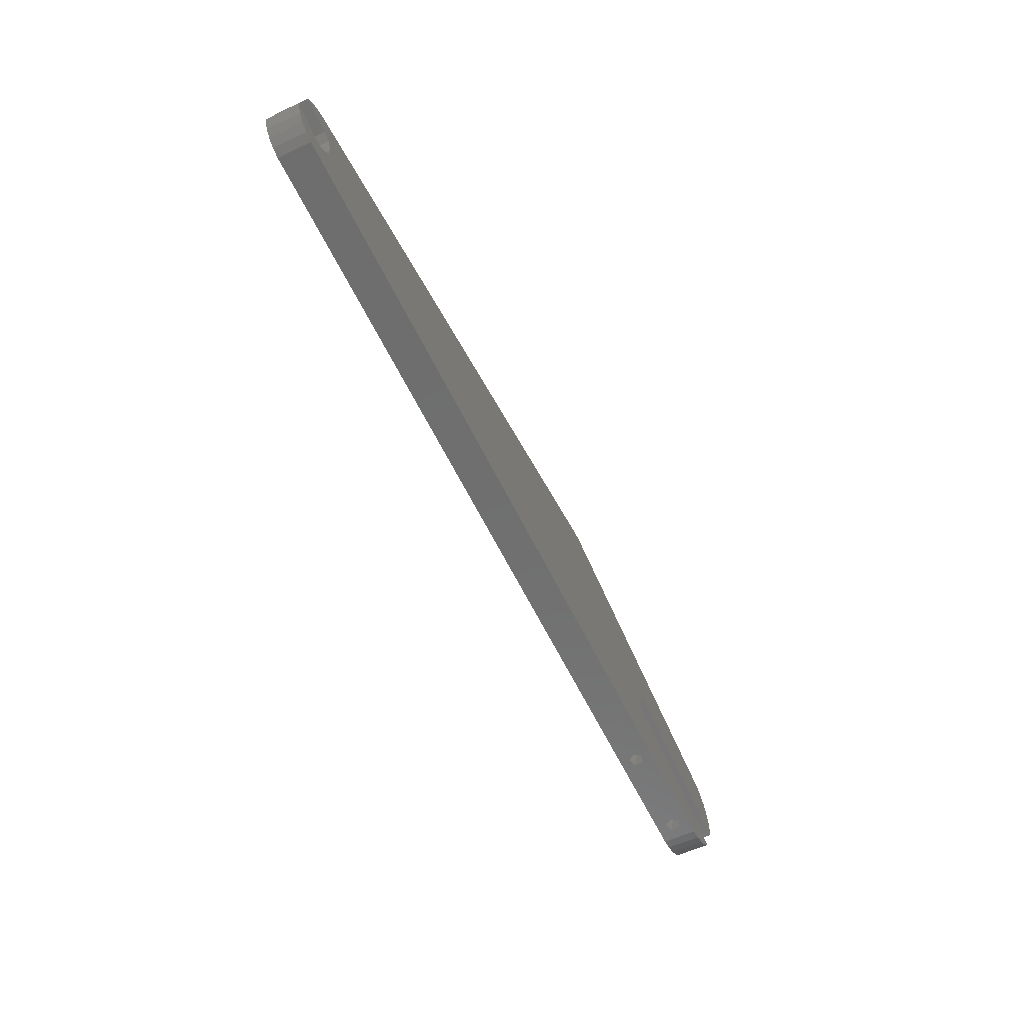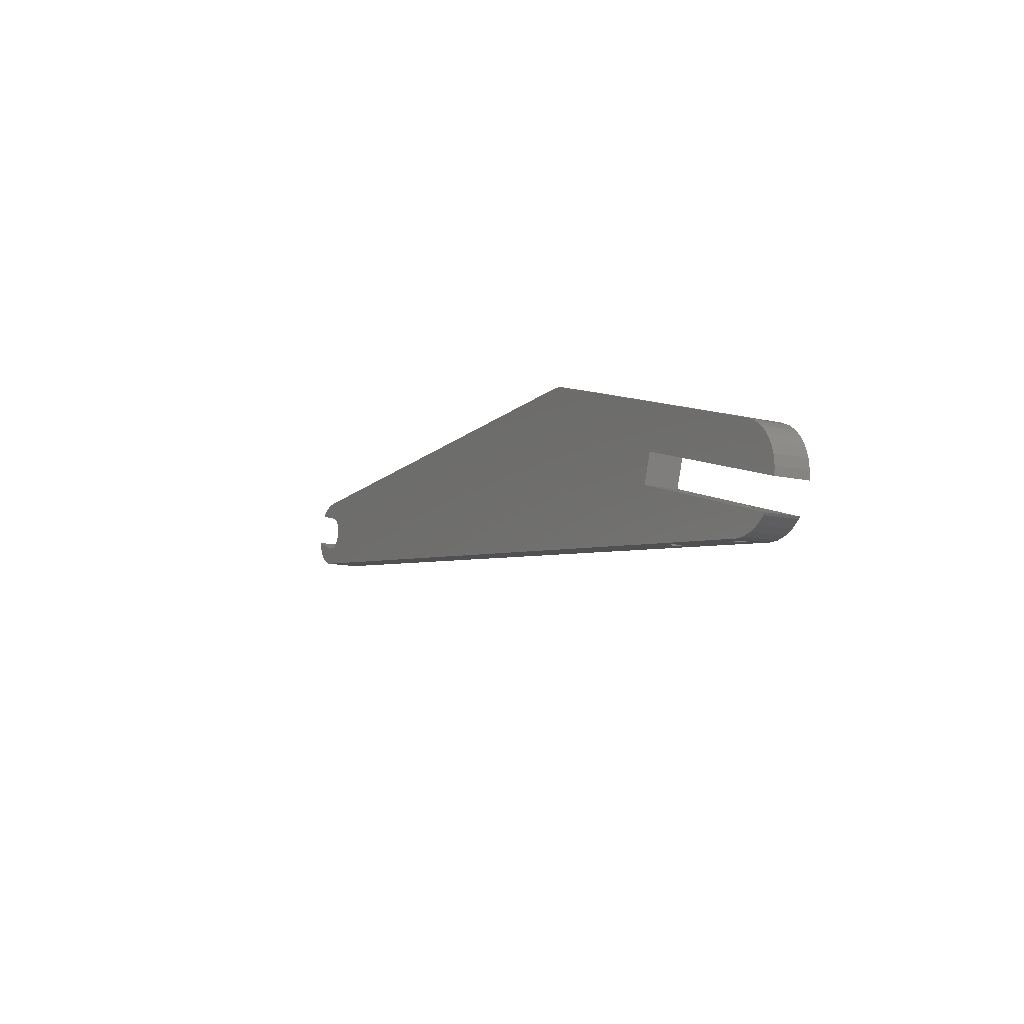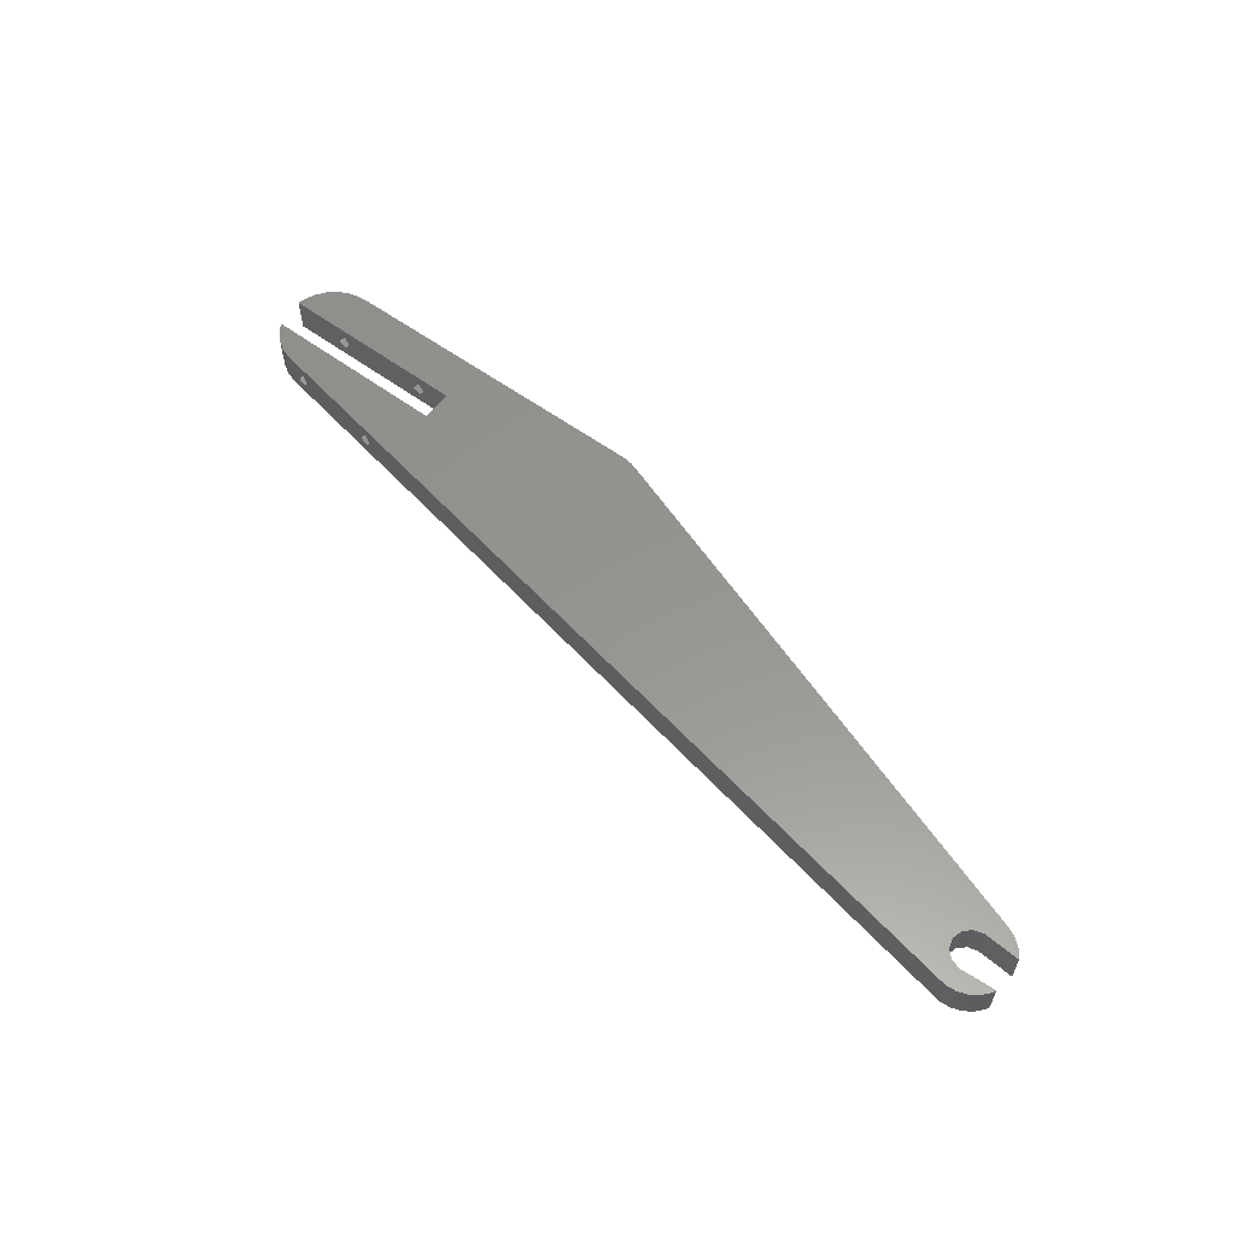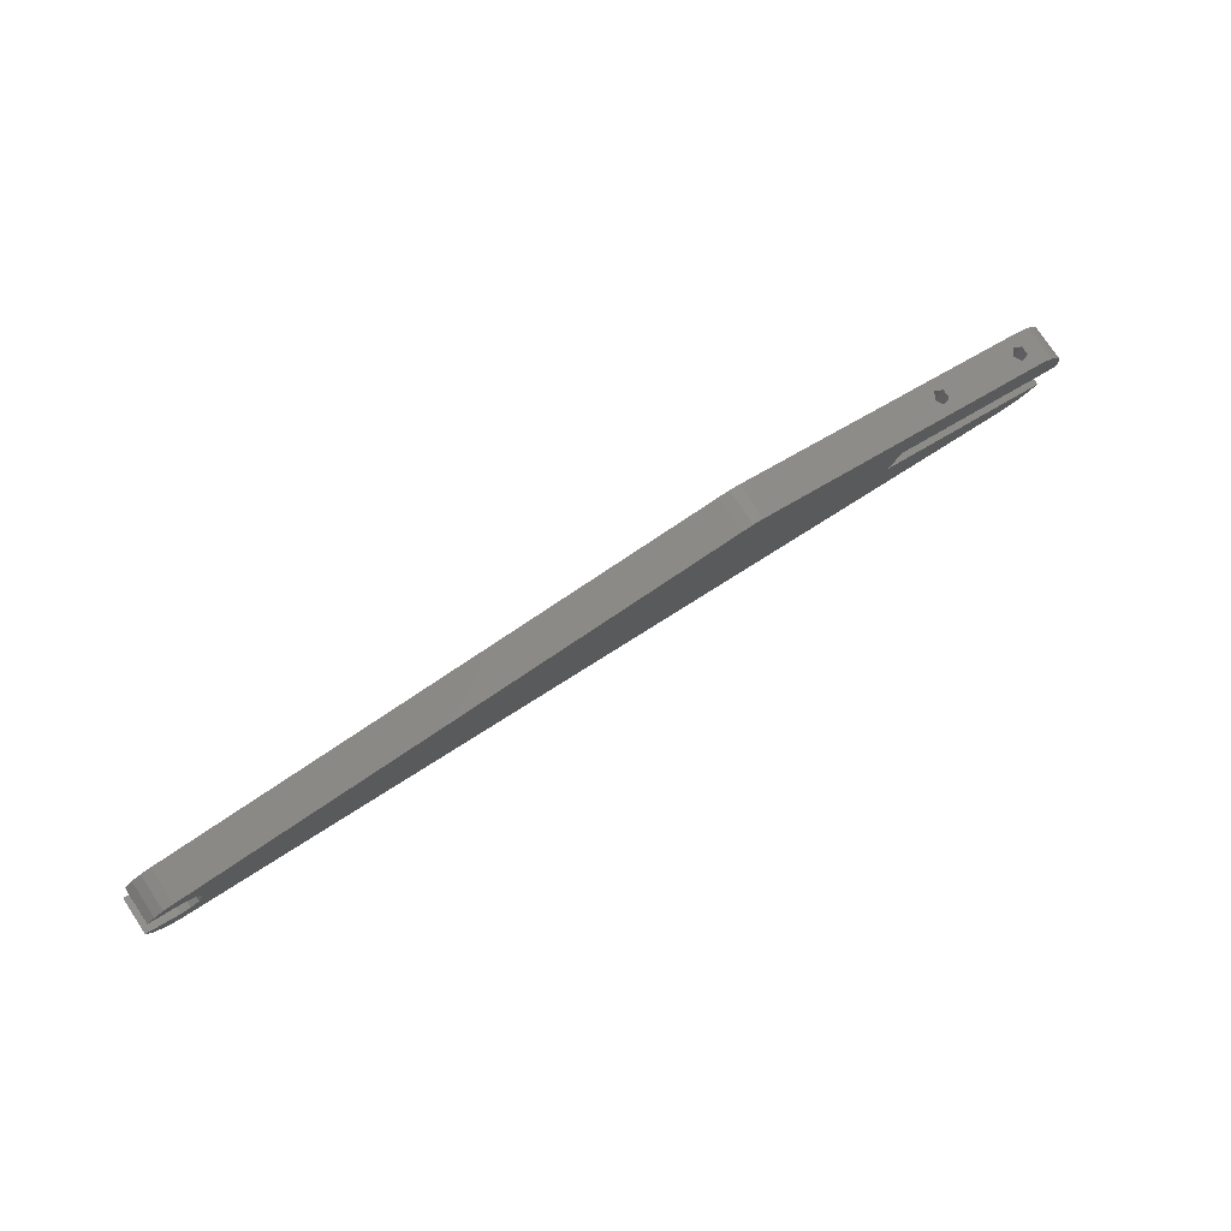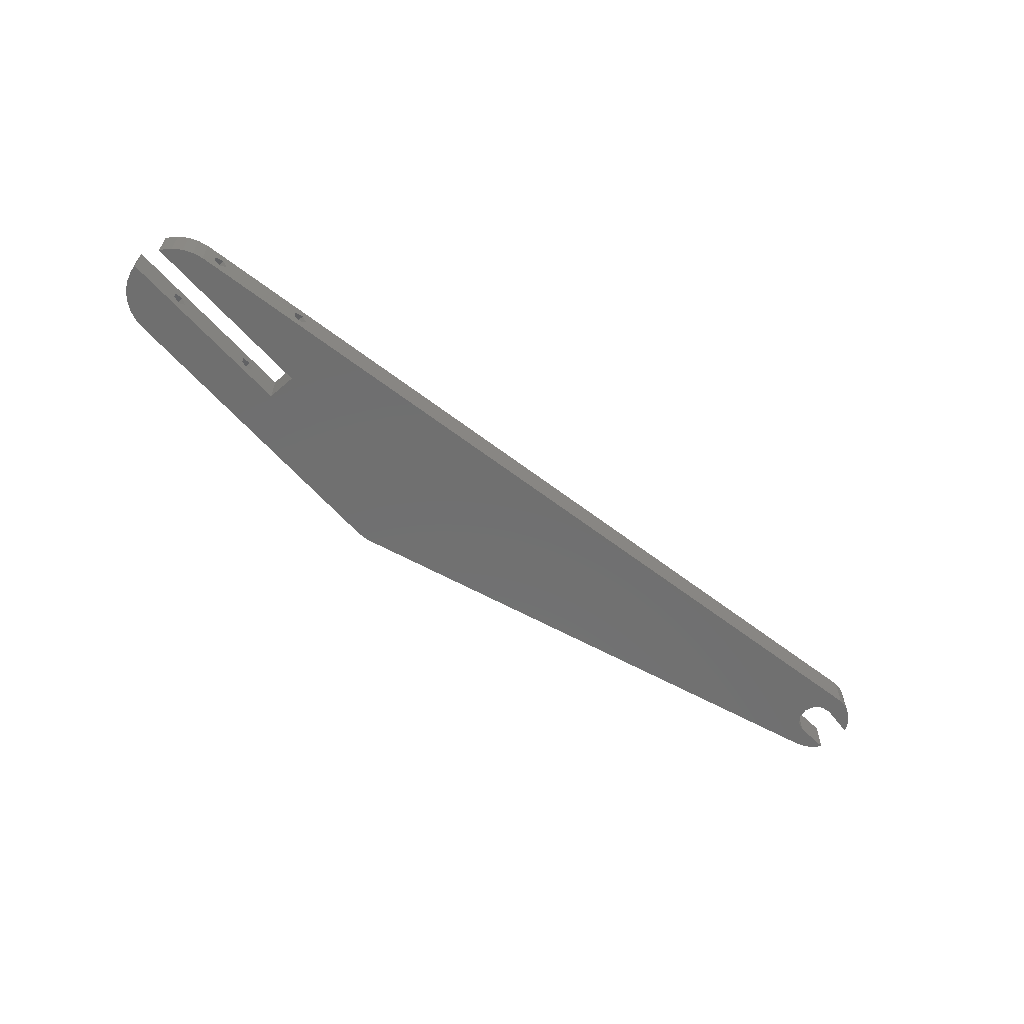
<metadata>
{"format":"stl","ext":"stl","renderer":"f3d","projection":"perspective","resolution":1024,"background":"white","views":[{"elev":-54.3,"azim":116.6,"up":"+Y"},{"elev":-11.8,"azim":-118.6,"up":"+Y"},{"elev":57.8,"azim":55.6,"up":"+Z"},{"elev":77.5,"azim":146.4,"up":"+Y"},{"elev":-61.5,"azim":-30.4,"up":"+Z"}]}
</metadata>
<code>
# stl→obj: 114 verts, 240 faces
v -180 -20 0
v -179.8 -21.64 0
v -180 -20 7
v -179.8 -21.64 7
v -179.8 -17.92 0
v -179.1 -15.93 0
v -178.1 -14.12 0
v -176.7 -12.57 0
v -175 -11.34 0
v -173.1 -10.49 0
v -113.1 9.511 0
v -111 9.945 0
v -109 9.945 0
v -143.8 -9.933 0
v 0 7.5 0
v -142 -15.64 0
v 1.941 7.244 0
v 3.75 6.495 0
v 1.159 -3.566 0
v 7.353 -1.117 0
v 7.244 -1.941 0
v 6.495 -3.75 0
v 5.303 5.303 0
v 5.351 5.241 0
v -1.159 3.566 0
v -2.787 2.509 0
v -3.668 0.7797 0
v -3.566 -1.159 0
v -2.509 -2.787 0
v -0.7797 -3.668 0
v 5.303 -5.303 0
v 3.75 -6.495 0
v 1.941 -7.244 0
v -169 -29.95 0
v -171 -29.95 0
v -173.1 -29.51 0
v -175 -28.66 0
v -176.7 -27.43 0
v -177 -27.04 0
v -179.8 -17.92 7
v -109 9.945 7
v -143.8 -9.933 7
v 1.941 -7.244 7
v -142 -15.64 7
v -176.7 -27.43 7
v -177 -27.04 7
v -175 -28.66 7
v -173.1 -29.51 7
v -171 -29.95 7
v -169 -29.95 7
v 3.75 -6.495 7
v 5.303 -5.303 7
v 6.495 -3.75 7
v -0.7797 -3.668 7
v 7.244 -1.941 7
v 1.159 -3.566 7
v -2.509 -2.787 7
v -3.566 -1.159 7
v -3.668 0.7797 7
v -2.787 2.509 7
v -1.159 3.566 7
v 5.351 5.241 7
v 5.303 5.303 7
v 3.75 6.495 7
v 1.941 7.244 7
v 0 7.5 7
v -111 9.945 7
v -113.1 9.511 7
v -173.1 -10.49 7
v -175 -11.34 7
v -176.7 -12.57 7
v -178.1 -14.12 7
v -179.1 -15.93 7
v 7.353 -1.117 7
v -168.7 -18.01 4.927
v -167.7 -17.69 3.5
v -170.3 -18.53 4.382
v -150.6 -12.13 4.927
v -149.6 -11.81 3.5
v -168.7 -18.01 2.073
v -170.3 -18.53 2.618
v -152.2 -12.65 2.618
v -152.2 -12.65 4.382
v -150.6 -12.13 2.073
v -148.7 -17.84 2.073
v -166.8 -23.71 2.073
v -147.7 -17.52 3.5
v -168.4 -24.23 2.618
v -166.8 -23.71 4.927
v -165.8 -23.39 3.5
v -168.4 -24.23 4.382
v -148.7 -17.84 4.927
v -150.3 -18.35 4.382
v -150.3 -18.35 2.618
v -165 -29.41 2.073
v -147.5 -27.09 2.618
v -165 -29.41 4.927
v -163.9 -29.28 3.5
v -166.6 -29.64 2.618
v -145.8 -26.87 2.073
v -166.6 -29.64 4.382
v -147.5 -27.09 4.382
v -145.8 -26.87 4.927
v -144.7 -26.73 3.5
v -154.8 -4.407 2.618
v -171.3 -9.892 4.927
v -154.8 -4.407 4.382
v -153.3 -3.877 4.927
v -172.9 -10.42 4.382
v -172.9 -10.42 2.618
v -171.3 -9.892 2.073
v -152.3 -3.549 3.5
v -153.3 -3.877 2.073
v -170.3 -9.564 3.5
f 1 2 3
f 3 2 4
f 1 5 2
f 2 5 6
f 2 6 7
f 2 7 8
f 2 8 9
f 2 9 10
f 2 10 11
f 2 11 12
f 2 12 13
f 14 13 15
f 16 17 18
f 14 17 16
f 19 20 21
f 19 21 22
f 14 15 17
f 2 13 14
f 16 18 23
f 16 23 24
f 16 24 25
f 16 25 26
f 16 26 27
f 16 27 28
f 16 28 29
f 16 29 30
f 16 30 19
f 16 19 22
f 16 22 31
f 16 31 32
f 16 32 33
f 16 33 34
f 16 34 35
f 16 35 36
f 16 36 37
f 16 37 38
f 16 38 39
f 1 3 5
f 5 3 40
f 40 3 4
f 41 40 42
f 42 40 4
f 43 42 44
f 45 44 46
f 47 44 45
f 48 44 47
f 49 44 48
f 50 44 49
f 43 44 50
f 51 42 43
f 52 42 51
f 53 42 52
f 54 42 53
f 55 56 53
f 56 54 53
f 57 58 42
f 54 57 42
f 59 42 58
f 60 42 59
f 61 42 60
f 62 42 61
f 63 42 62
f 64 42 63
f 65 42 64
f 66 42 65
f 41 42 66
f 67 40 41
f 68 40 67
f 69 40 68
f 70 40 69
f 71 40 70
f 72 40 71
f 73 40 72
f 74 56 55
f 75 42 4
f 75 76 14
f 2 77 4
f 78 42 75
f 78 79 42
f 80 14 76
f 2 14 80
f 77 75 4
f 2 80 81
f 82 83 75
f 83 78 75
f 79 84 14
f 14 42 79
f 14 84 75
f 84 82 75
f 81 77 2
f 44 42 16
f 16 42 14
f 85 16 46
f 86 16 39
f 87 16 85
f 46 88 39
f 88 86 39
f 89 16 90
f 90 16 86
f 46 16 89
f 46 89 91
f 92 44 87
f 93 94 46
f 94 85 46
f 44 16 87
f 44 92 46
f 92 93 46
f 88 46 91
f 39 38 46
f 46 38 45
f 45 38 37
f 47 45 37
f 47 37 36
f 48 47 36
f 48 36 35
f 49 48 35
f 49 35 34
f 50 49 34
f 95 34 33
f 43 50 33
f 96 97 98
f 50 34 99
f 98 100 96
f 50 99 101
f 50 101 97
f 100 95 33
f 99 34 95
f 96 102 97
f 103 104 33
f 98 95 100
f 50 103 33
f 50 97 103
f 104 100 33
f 102 103 97
f 43 33 32
f 51 43 32
f 51 32 31
f 52 51 31
f 52 31 22
f 53 52 22
f 53 22 21
f 55 53 21
f 55 21 20
f 74 55 20
f 74 20 56
f 56 20 19
f 56 19 54
f 54 19 30
f 54 30 57
f 57 30 29
f 58 57 29
f 28 58 29
f 59 58 28
f 27 59 28
f 26 60 59
f 27 26 59
f 25 61 60
f 26 25 60
f 24 62 61
f 25 24 61
f 24 23 63
f 62 24 63
f 18 64 23
f 23 64 63
f 17 65 18
f 18 65 64
f 15 66 17
f 17 66 65
f 13 41 15
f 15 41 66
f 12 67 13
f 13 67 41
f 11 68 12
f 12 68 67
f 105 106 107
f 108 69 68
f 10 69 109
f 10 109 110
f 10 110 111
f 10 111 11
f 112 11 113
f 109 69 106
f 107 69 108
f 106 69 107
f 113 114 105
f 106 105 114
f 108 11 112
f 11 108 68
f 113 11 111
f 114 113 111
f 9 70 10
f 10 70 69
f 8 71 9
f 9 71 70
f 7 72 8
f 8 72 71
f 6 73 7
f 7 73 72
f 5 40 6
f 6 40 73
f 75 77 106
f 106 77 109
f 77 81 110
f 109 77 110
f 81 80 111
f 110 81 111
f 76 114 80
f 80 114 111
f 76 75 114
f 114 75 106
f 78 83 108
f 108 83 107
f 83 82 105
f 107 83 105
f 82 84 113
f 105 82 113
f 79 112 84
f 84 112 113
f 79 78 112
f 112 78 108
f 101 99 88
f 91 101 88
f 99 95 86
f 88 99 86
f 97 101 89
f 89 101 91
f 98 97 90
f 90 97 89
f 98 90 95
f 95 90 86
f 102 96 94
f 93 102 94
f 96 100 85
f 94 96 85
f 103 102 92
f 92 102 93
f 104 103 87
f 87 103 92
f 104 87 100
f 100 87 85

</code>
